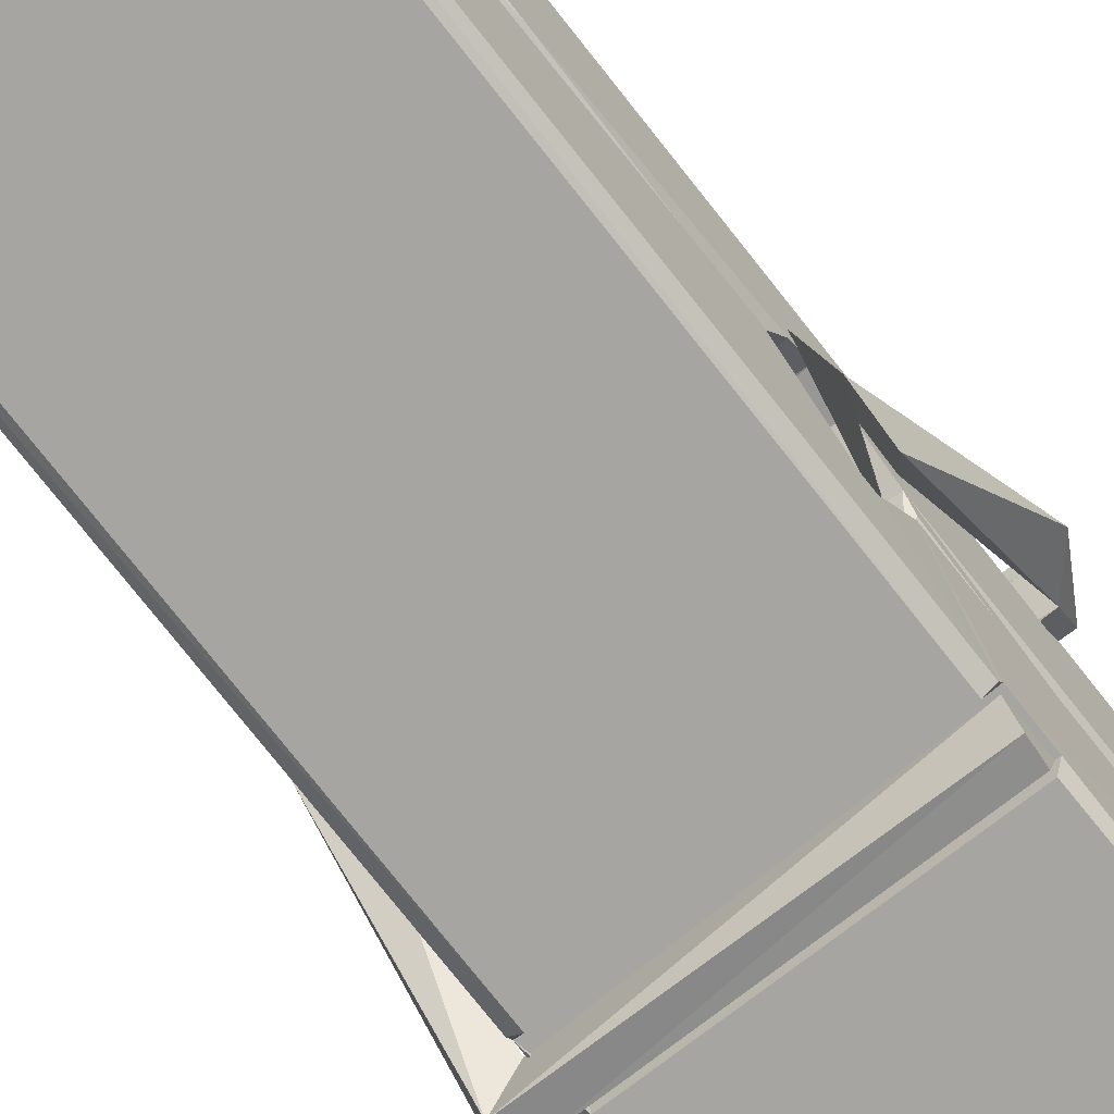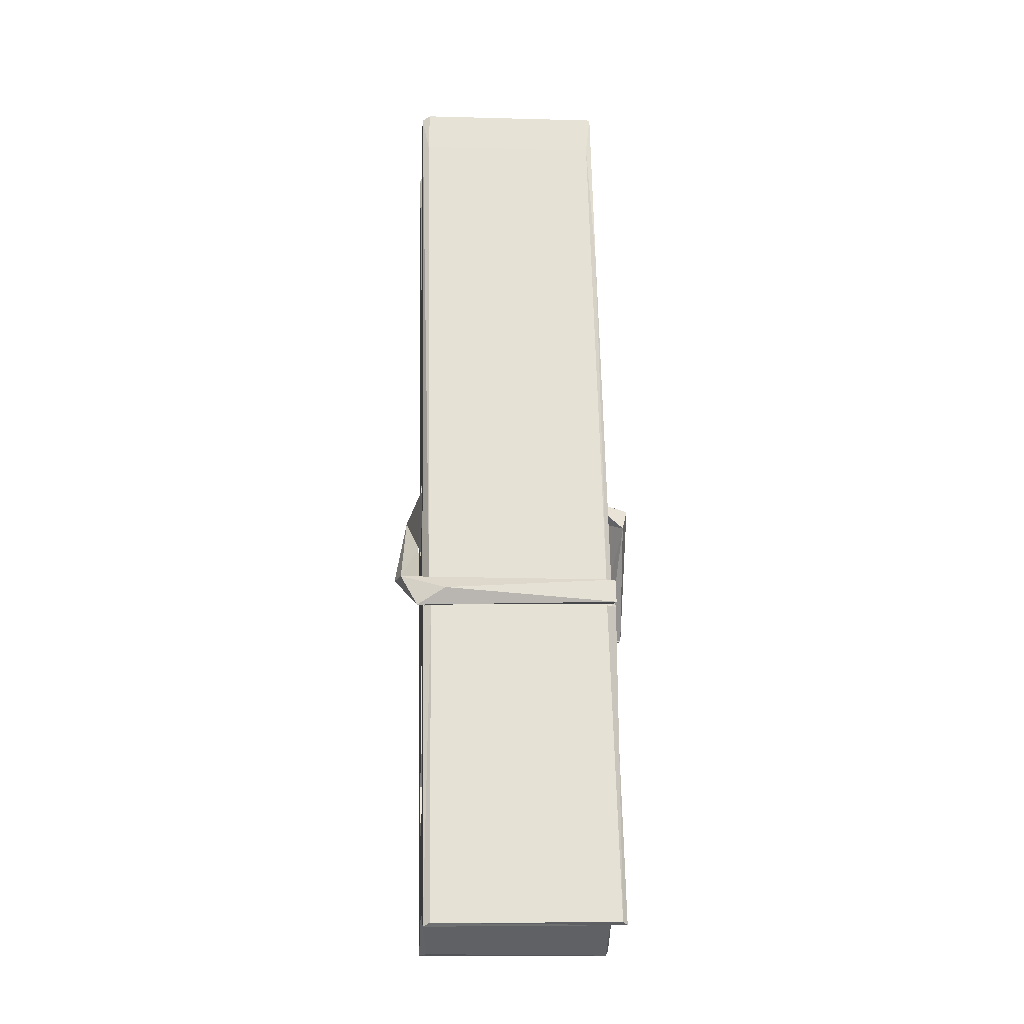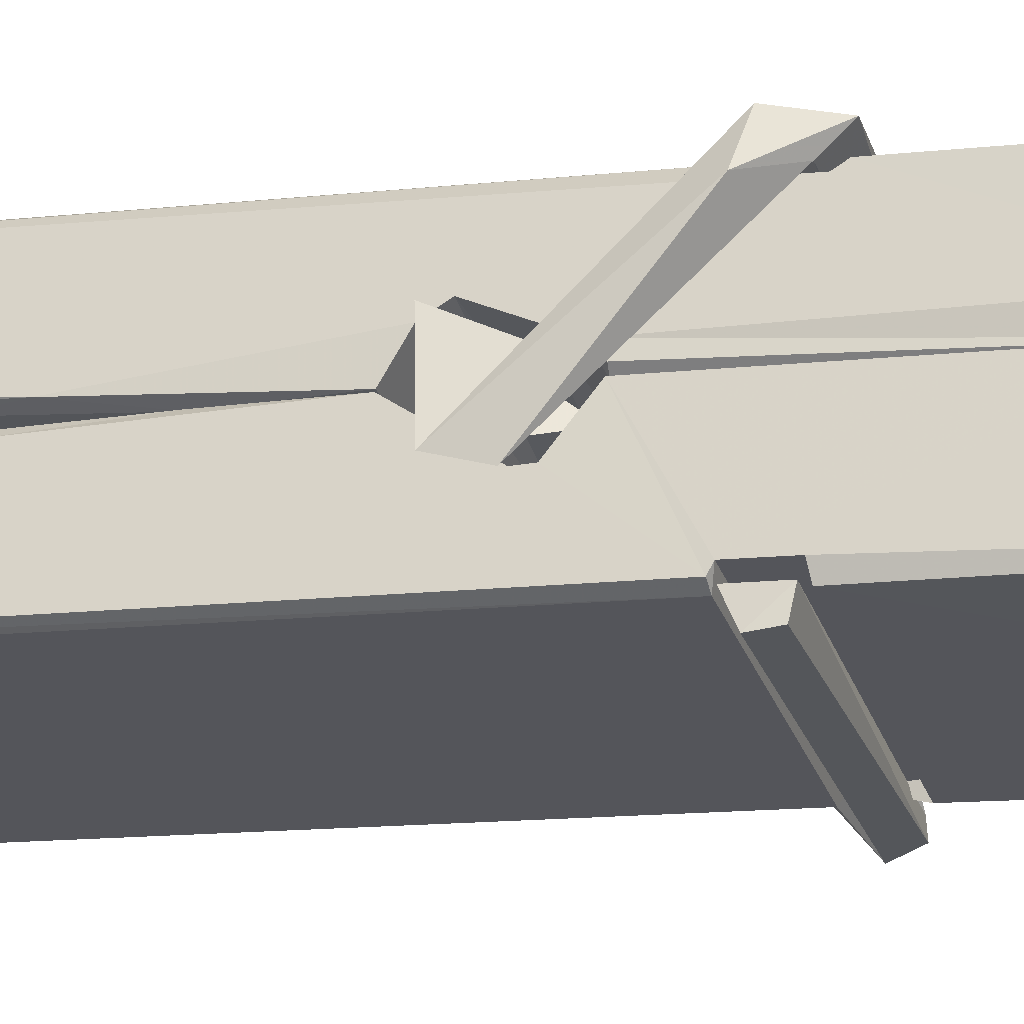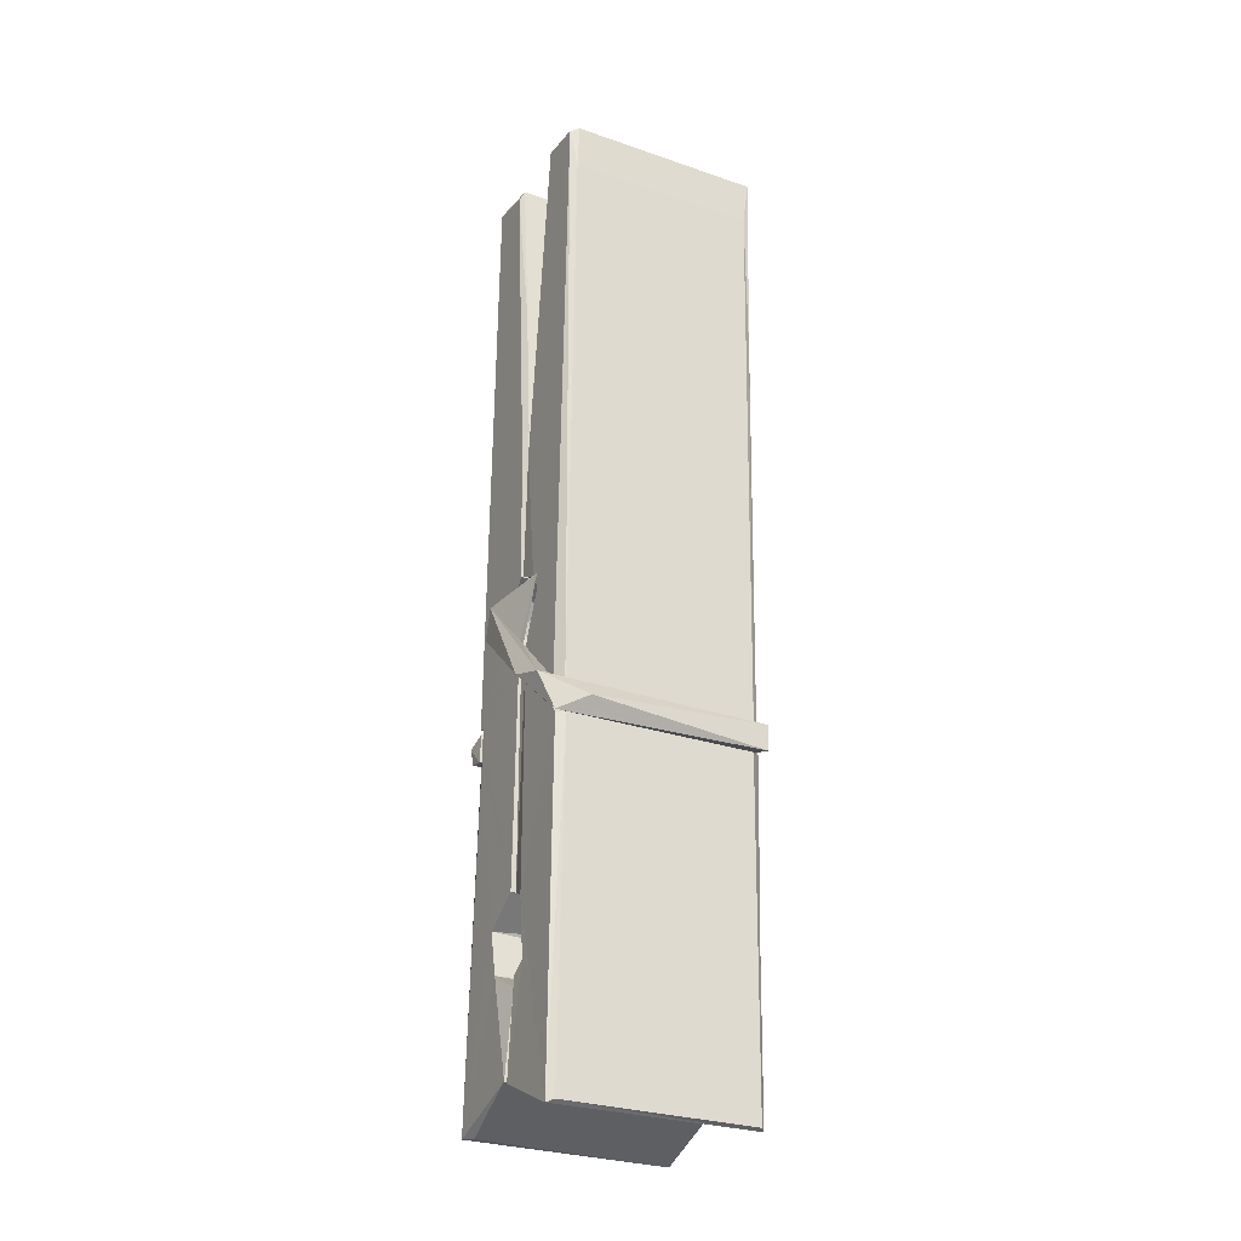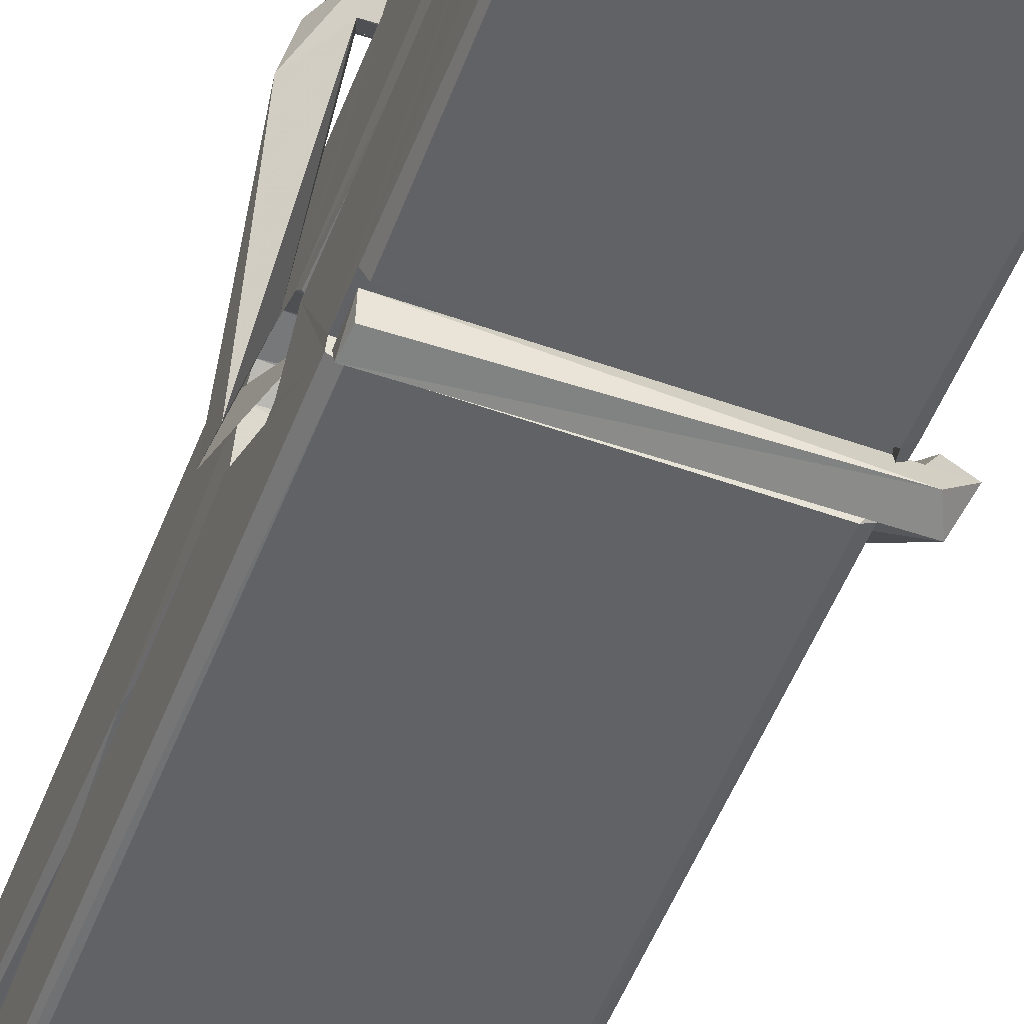
<metadata>
{"format":"obj","ext":"obj","renderer":"f3d","projection":"perspective","resolution":1024,"background":"white","views":[{"elev":-70.5,"azim":-140.2,"up":"+Z"},{"elev":-28.8,"azim":-3.5,"up":"+Y"},{"elev":-25.8,"azim":-72.5,"up":"+Z"},{"elev":-30.8,"azim":-27.4,"up":"+Y"},{"elev":-54.4,"azim":-18.9,"up":"+Z"}]}
</metadata>
<code>
v 1.812 9.817 -9.185
v 1.975 9.851 -9.244
v 1.814 9.849 -9.245
v 1.817 9.853 -9.246
v 1.8 10.4 -9.201
v 1.802 10.47 -9.188
v 1.799 10.57 -9.171
v 1.804 10.36 -9.206
v 1.957 10.57 -9.17
v 1.798 10.57 -9.128
v 1.798 10.34 -9.207
v 1.791 10.61 -9.164
v 1.972 9.986 -9.235
v 1.805 10.09 -9.165
v 1.802 10.17 -9.212
v 1.809 9.919 -9.231
v 1.809 9.926 -9.219
v 1.808 9.974 -9.222
v 1.973 9.933 -9.217
v 1.968 9.954 -9.21
v 1.813 9.936 -9.212
v 1.967 10.2 -9.192
v 1.962 10.22 -9.197
v 1.801 10.22 -9.199
v 1.802 10.23 -9.219
v 1.965 10.24 -9.22
v 1.81 10.11 -9.16
v 1.952 10.58 -9.172
v 1.955 10.61 -9.165
v 1.958 10.37 -9.207
v 1.967 10.18 -9.202
v 1.966 10.17 -9.223
v 1.967 10.17 -9.213
v 1.967 9.988 -9.238
v 1.973 9.853 -9.246
v 1.97 9.857 -9.247
v 1.973 10.1 -9.17
v 1.812 10.09 -9.161
v 1.952 10.57 -9.129
v 1.954 10.48 -9.189
v 1.803 10.19 -9.192
v 1.811 9.983 -9.237
v 1.818 9.955 -9.208
v 1.974 9.921 -9.239
v 1.806 10.29 -9.215
v 1.961 10.29 -9.216
v 1.802 10.21 -9.193
v 1.792 10.6 -9.129
v 1.799 10.61 -9.125
v 1.956 10.61 -9.127
v 1.96 10.45 -9.141
v 1.969 10.12 -9.165
v 1.97 9.918 -9.243
v 1.977 9.822 -9.187
v 1.972 9.823 -9.182
v 1.817 9.819 -9.181
v 1.811 9.846 -9.242
v 1.963 10.35 -9.206
v 1.972 9.974 -9.217
v 1.807 10.16 -9.224
v 1.962 10.17 -9.225
v 1.969 10.12 -9.169
v 1.803 10.16 -9.22
v 1.97 10.09 -9.167
v 1.964 10.1 -9.163
v 1.814 9.914 -9.241
v 1.804 10.11 -9.168
v 1.805 10.09 -9.169
v 1.964 10.12 -9.161
v 1.794 10.61 -9.221
v 1.972 9.853 -9.248
v 1.801 10.36 -9.214
v 1.798 10.48 -9.216
v 1.956 10.61 -9.225
v 1.955 10.61 -9.257
v 1.962 10.36 -9.22
v 1.96 10.37 -9.216
v 1.957 10.48 -9.218
v 1.798 10.35 -9.218
v 1.807 9.983 -9.237
v 1.972 9.987 -9.239
v 1.973 9.928 -9.258
v 1.807 9.965 -9.269
v 1.807 10.11 -9.296
v 1.971 9.978 -9.259
v 1.805 10.2 -9.252
v 1.963 10.23 -9.243
v 1.808 10.22 -9.239
v 1.966 10.21 -9.251
v 1.801 10.23 -9.22
v 1.802 10.18 -9.249
v 1.967 10.18 -9.245
v 1.966 10.19 -9.252
v 1.963 10.24 -9.221
v 1.803 10.16 -9.225
v 1.796 10.61 -9.261
v 1.957 10.37 -9.215
v 1.973 9.944 -9.27
v 1.963 10.11 -9.297
v 1.96 10.32 -9.281
v 1.95 10.61 -9.262
v 1.95 10.62 -9.232
v 1.953 10.61 -9.222
v 1.954 10.48 -9.217
v 1.801 10.21 -9.249
v 1.972 9.962 -9.271
v 1.808 9.93 -9.263
v 1.811 9.849 -9.247
v 1.803 10.29 -9.216
v 1.962 10.29 -9.217
v 1.962 10.14 -9.295
v 1.791 10.61 -9.258
v 1.796 10.61 -9.255
v 1.953 10.62 -9.26
v 1.968 10.14 -9.291
v 1.968 10.11 -9.293
v 1.975 9.835 -9.317
v 1.817 9.828 -9.308
v 1.803 10.11 -9.288
v 1.791 10.6 -9.224
v 1.973 9.83 -9.313
v 1.809 10.14 -9.294
v 1.803 10.14 -9.291
v 1.967 10.17 -9.226
v 1.803 10.13 -9.286
v 1.814 9.915 -9.242
v 1.811 9.828 -9.316
v 1.968 10.14 -9.287
v 1.963 10.11 -9.289
v 1.804 10.13 -9.293
v 1.969 10.13 -9.287
v 1.977 10.12 -9.304
v 1.804 10.11 -9.295
v 1.991 10.12 -9.289
v 1.805 10.11 -9.307
v 1.803 10.13 -9.309
v 1.972 10.09 -9.153
v 1.97 10.1 -9.169
v 1.97 10.2 -9.209
v 1.785 10.11 -9.154
v 1.965 10.2 -9.259
v 1.955 10.21 -9.191
v 1.809 10.17 -9.237
v 1.801 10.22 -9.192
v 1.788 10.21 -9.247
v 1.789 10.19 -9.255
v 1.78 10.12 -9.178
v 1.8 10.17 -9.217
v 1.824 10.1 -9.146
v 1.8 10.09 -9.155
v 1.798 10.1 -9.169
v 1.97 10.11 -9.166
v 1.801 10.11 -9.157
v 1.971 10.11 -9.152
v 1.989 10.21 -9.201
v 1.985 10.19 -9.196
v 1.979 10.12 -9.28
v 1.983 10.13 -9.306
f 49 29 12
f 8 5 6
f 5 7 6
f 7 40 6
f 40 8 6
f 58 30 29
f 58 29 9
f 12 5 11
f 18 15 42
f 15 63 42
f 20 59 19
f 38 14 1
f 18 43 17
f 18 59 43
f 17 43 21
f 22 23 26
f 41 31 15
f 15 32 60
f 7 5 12
f 50 9 29
f 48 10 49
f 28 12 29
f 28 29 40
f 29 30 40
f 23 24 26
f 22 47 23
f 47 24 23
f 41 22 31
f 18 13 59
f 43 59 20
f 19 17 21
f 21 20 19
f 44 16 19
f 16 17 19
f 54 57 2
f 69 52 51
f 39 51 50
f 28 7 12
f 30 8 40
f 40 7 28
f 25 45 26
f 25 26 24
f 47 22 41
f 31 33 15
f 33 32 15
f 34 13 42
f 42 13 18
f 43 20 21
f 36 35 3
f 36 3 4
f 57 3 2
f 3 35 2
f 10 39 50
f 10 50 49
f 25 11 45
f 11 5 8
f 11 8 45
f 45 8 30
f 26 45 46
f 45 30 46
f 58 22 26
f 26 46 58
f 46 30 58
f 51 39 69
f 39 10 69
f 25 24 11
f 47 67 48
f 67 27 48
f 48 27 10
f 51 9 50
f 22 9 51
f 52 22 51
f 64 37 55
f 55 56 54
f 54 56 1
f 4 3 66
f 36 4 66
f 36 66 53
f 35 36 53
f 35 53 2
f 56 55 38
f 66 3 57
f 1 18 17
f 14 18 1
f 15 18 14
f 47 11 24
f 11 47 48
f 12 11 48
f 49 12 48
f 29 49 50
f 9 22 58
f 31 22 52
f 31 52 33
f 64 19 59
f 19 64 44
f 2 44 64
f 2 64 54
f 57 54 1
f 32 61 60
f 33 13 32
f 62 33 52
f 47 41 15
f 15 60 63
f 60 61 42
f 34 42 61
f 32 13 34
f 32 34 61
f 33 59 13
f 64 59 33
f 38 55 65
f 55 37 65
f 14 68 15
f 60 42 63
f 66 16 44
f 66 44 53
f 2 53 44
f 55 54 64
f 38 1 56
f 17 57 1
f 57 17 16
f 66 57 16
f 15 68 67
f 62 37 64
f 68 37 62
f 68 62 67
f 64 33 62
f 52 69 62
f 67 62 69
f 67 69 27
f 47 15 67
f 69 10 27
f 37 38 65
f 38 37 68
f 68 14 38
f 82 117 71
f 75 76 74
f 76 77 78
f 76 78 74
f 78 103 74
f 73 72 79
f 73 79 120
f 83 85 106
f 83 80 85
f 83 106 98
f 83 98 107
f 106 116 98
f 105 86 91
f 87 94 89
f 112 123 122
f 123 90 105
f 90 88 105
f 70 73 120
f 103 78 104
f 78 77 97
f 78 97 104
f 88 94 87
f 89 86 105
f 105 87 89
f 93 86 89
f 117 116 99
f 115 100 111
f 96 111 101
f 111 100 101
f 100 114 101
f 72 73 104
f 73 70 103
f 73 103 104
f 104 97 72
f 90 109 94
f 94 88 90
f 105 88 87
f 92 91 93
f 91 86 93
f 95 91 92
f 92 124 95
f 95 81 80
f 80 81 85
f 98 82 107
f 107 82 126
f 108 71 118
f 127 121 117
f 114 112 96
f 114 96 101
f 102 103 70
f 72 97 110
f 72 110 109
f 110 94 109
f 97 77 110
f 89 94 110
f 89 110 76
f 110 77 76
f 122 111 96
f 96 112 122
f 79 72 109
f 109 90 79
f 127 84 119
f 113 112 114
f 114 102 113
f 75 102 114
f 75 114 100
f 75 100 115
f 121 127 118
f 126 71 108
f 84 127 117
f 99 84 117
f 127 83 107
f 127 119 83
f 95 123 91
f 91 123 105
f 90 123 112
f 90 112 79
f 112 120 79
f 112 70 120
f 70 112 113
f 70 113 102
f 102 75 103
f 103 75 74
f 76 75 89
f 75 115 89
f 115 93 89
f 81 128 116
f 106 85 81
f 106 81 116
f 98 116 117
f 98 117 82
f 121 71 117
f 71 121 118
f 127 108 118
f 92 93 124
f 93 115 124
f 123 95 125
f 81 95 124
f 128 81 124
f 124 115 128
f 128 115 111
f 111 122 125
f 111 125 128
f 122 123 125
f 80 83 119
f 71 126 82
f 127 107 108
f 107 126 108
f 119 129 128
f 128 125 119
f 80 125 95
f 125 80 119
f 99 116 128
f 99 128 129
f 99 129 119
f 119 84 99
f 131 158 130
f 132 136 158
f 132 134 133
f 130 136 133
f 132 133 135
f 136 132 135
f 130 158 136
f 149 137 154
f 154 152 153
f 155 134 158
f 158 131 139
f 151 148 153
f 147 146 151
f 155 142 156
f 156 142 139
f 155 139 142
f 142 155 141
f 141 155 142
f 145 144 143
f 145 143 144
f 148 145 144
f 144 145 148
f 146 145 148
f 147 145 146
f 146 148 151
f 147 140 145
f 156 139 131
f 134 155 156
f 155 158 139
f 145 140 148
f 147 150 140
f 150 147 151
f 150 149 140
f 140 153 148
f 153 140 154
f 154 140 149
f 151 138 150
f 153 152 151
f 138 152 137
f 137 152 154
f 150 137 149
f 137 150 138
f 138 151 152
f 157 134 156
f 157 156 131
f 157 131 134
f 132 158 134
f 134 131 133
f 131 130 133
f 133 136 135
f 49 29 12
f 8 5 6
f 5 7 6
f 7 40 6
f 40 8 6
f 58 30 29
f 58 29 9
f 12 5 11
f 18 15 42
f 15 63 42
f 20 59 19
f 38 14 1
f 18 43 17
f 18 59 43
f 17 43 21
f 22 23 26
f 41 31 15
f 15 32 60
f 7 5 12
f 50 9 29
f 48 10 49
f 28 12 29
f 28 29 40
f 29 30 40
f 23 24 26
f 22 47 23
f 47 24 23
f 41 22 31
f 18 13 59
f 43 59 20
f 19 17 21
f 21 20 19
f 44 16 19
f 16 17 19
f 54 57 2
f 69 52 51
f 39 51 50
f 28 7 12
f 30 8 40
f 40 7 28
f 25 45 26
f 25 26 24
f 47 22 41
f 31 33 15
f 33 32 15
f 34 13 42
f 42 13 18
f 43 20 21
f 36 35 3
f 36 3 4
f 57 3 2
f 3 35 2
f 10 39 50
f 10 50 49
f 25 11 45
f 11 5 8
f 11 8 45
f 45 8 30
f 26 45 46
f 45 30 46
f 58 22 26
f 26 46 58
f 46 30 58
f 51 39 69
f 39 10 69
f 25 24 11
f 47 67 48
f 67 27 48
f 48 27 10
f 51 9 50
f 22 9 51
f 52 22 51
f 64 37 55
f 55 56 54
f 54 56 1
f 4 3 66
f 36 4 66
f 36 66 53
f 35 36 53
f 35 53 2
f 56 55 38
f 66 3 57
f 1 18 17
f 14 18 1
f 15 18 14
f 47 11 24
f 11 47 48
f 12 11 48
f 49 12 48
f 29 49 50
f 9 22 58
f 31 22 52
f 31 52 33
f 64 19 59
f 19 64 44
f 2 44 64
f 2 64 54
f 57 54 1
f 32 61 60
f 33 13 32
f 62 33 52
f 47 41 15
f 15 60 63
f 60 61 42
f 34 42 61
f 32 13 34
f 32 34 61
f 33 59 13
f 64 59 33
f 38 55 65
f 55 37 65
f 14 68 15
f 60 42 63
f 66 16 44
f 66 44 53
f 2 53 44
f 55 54 64
f 38 1 56
f 17 57 1
f 57 17 16
f 66 57 16
f 15 68 67
f 62 37 64
f 68 37 62
f 68 62 67
f 64 33 62
f 52 69 62
f 67 62 69
f 67 69 27
f 47 15 67
f 69 10 27
f 37 38 65
f 38 37 68
f 68 14 38
f 82 117 71
f 75 76 74
f 76 77 78
f 76 78 74
f 78 103 74
f 73 72 79
f 73 79 120
f 83 85 106
f 83 80 85
f 83 106 98
f 83 98 107
f 106 116 98
f 105 86 91
f 87 94 89
f 112 123 122
f 123 90 105
f 90 88 105
f 70 73 120
f 103 78 104
f 78 77 97
f 78 97 104
f 88 94 87
f 89 86 105
f 105 87 89
f 93 86 89
f 117 116 99
f 115 100 111
f 96 111 101
f 111 100 101
f 100 114 101
f 72 73 104
f 73 70 103
f 73 103 104
f 104 97 72
f 90 109 94
f 94 88 90
f 105 88 87
f 92 91 93
f 91 86 93
f 95 91 92
f 92 124 95
f 95 81 80
f 80 81 85
f 98 82 107
f 107 82 126
f 108 71 118
f 127 121 117
f 114 112 96
f 114 96 101
f 102 103 70
f 72 97 110
f 72 110 109
f 110 94 109
f 97 77 110
f 89 94 110
f 89 110 76
f 110 77 76
f 122 111 96
f 96 112 122
f 79 72 109
f 109 90 79
f 127 84 119
f 113 112 114
f 114 102 113
f 75 102 114
f 75 114 100
f 75 100 115
f 121 127 118
f 126 71 108
f 84 127 117
f 99 84 117
f 127 83 107
f 127 119 83
f 95 123 91
f 91 123 105
f 90 123 112
f 90 112 79
f 112 120 79
f 112 70 120
f 70 112 113
f 70 113 102
f 102 75 103
f 103 75 74
f 76 75 89
f 75 115 89
f 115 93 89
f 81 128 116
f 106 85 81
f 106 81 116
f 98 116 117
f 98 117 82
f 121 71 117
f 71 121 118
f 127 108 118
f 92 93 124
f 93 115 124
f 123 95 125
f 81 95 124
f 128 81 124
f 124 115 128
f 128 115 111
f 111 122 125
f 111 125 128
f 122 123 125
f 80 83 119
f 71 126 82
f 127 107 108
f 107 126 108
f 119 129 128
f 128 125 119
f 80 125 95
f 125 80 119
f 99 116 128
f 99 128 129
f 99 129 119
f 119 84 99
f 131 158 130
f 132 136 158
f 132 134 133
f 130 136 133
f 132 133 135
f 136 132 135
f 130 158 136
f 149 137 154
f 154 152 153
f 155 134 158
f 158 131 139
f 151 148 153
f 147 146 151
f 155 142 156
f 156 142 139
f 155 139 142
f 142 155 141
f 141 155 142
f 145 144 143
f 145 143 144
f 148 145 144
f 144 145 148
f 146 145 148
f 147 145 146
f 146 148 151
f 147 140 145
f 156 139 131
f 134 155 156
f 155 158 139
f 145 140 148
f 147 150 140
f 150 147 151
f 150 149 140
f 140 153 148
f 153 140 154
f 154 140 149
f 151 138 150
f 153 152 151
f 138 152 137
f 137 152 154
f 150 137 149
f 137 150 138
f 138 151 152
f 157 134 156
f 157 156 131
f 157 131 134
f 132 158 134
f 134 131 133
f 131 130 133
f 133 136 135

</code>
